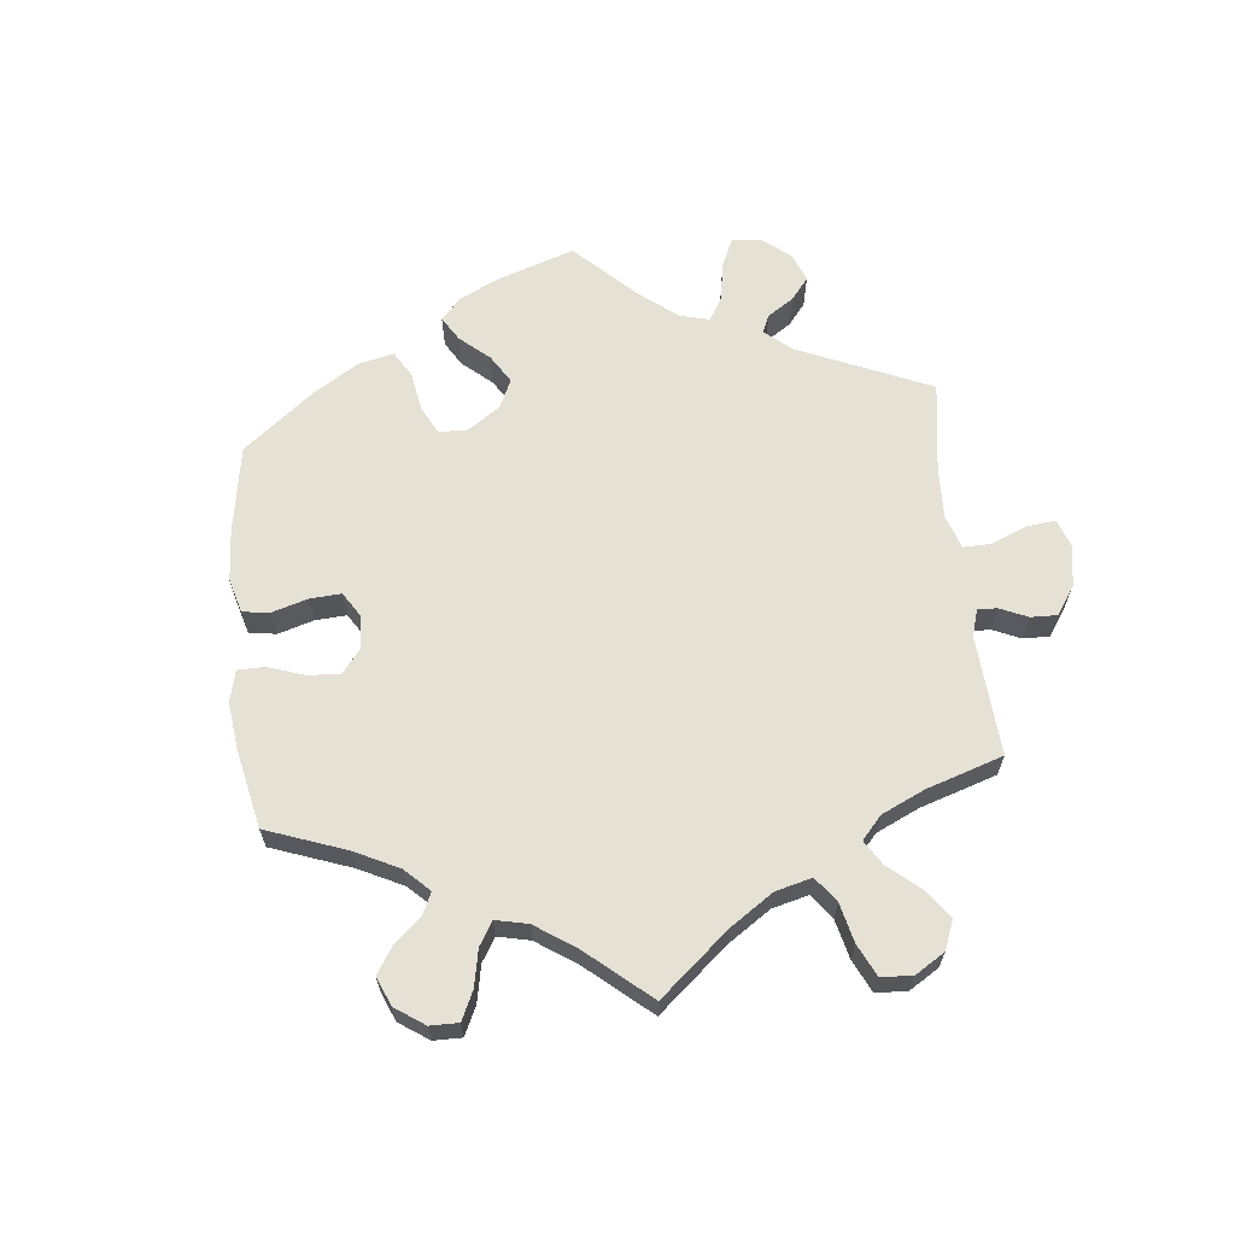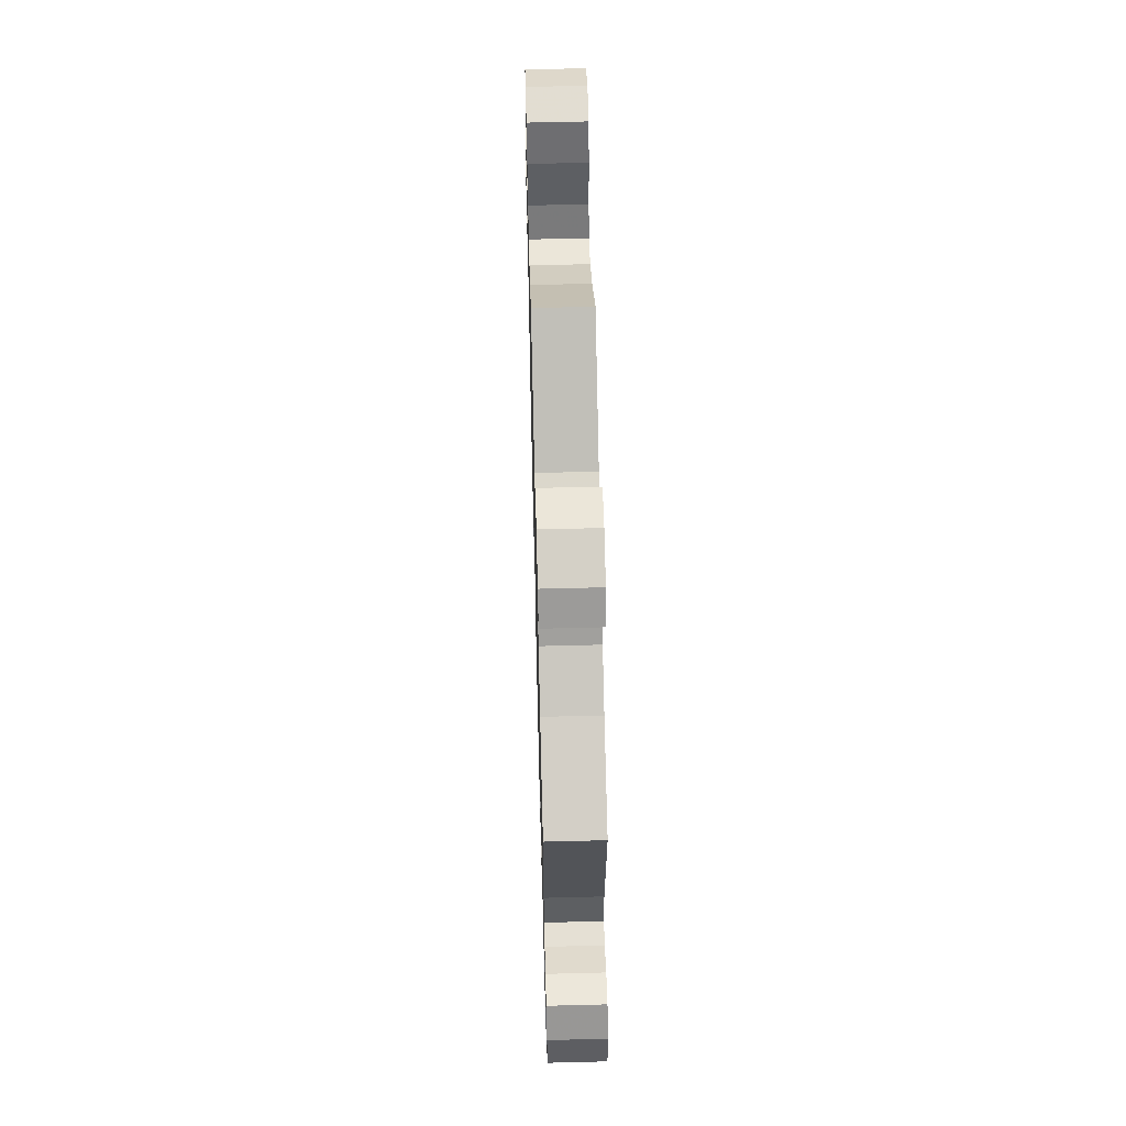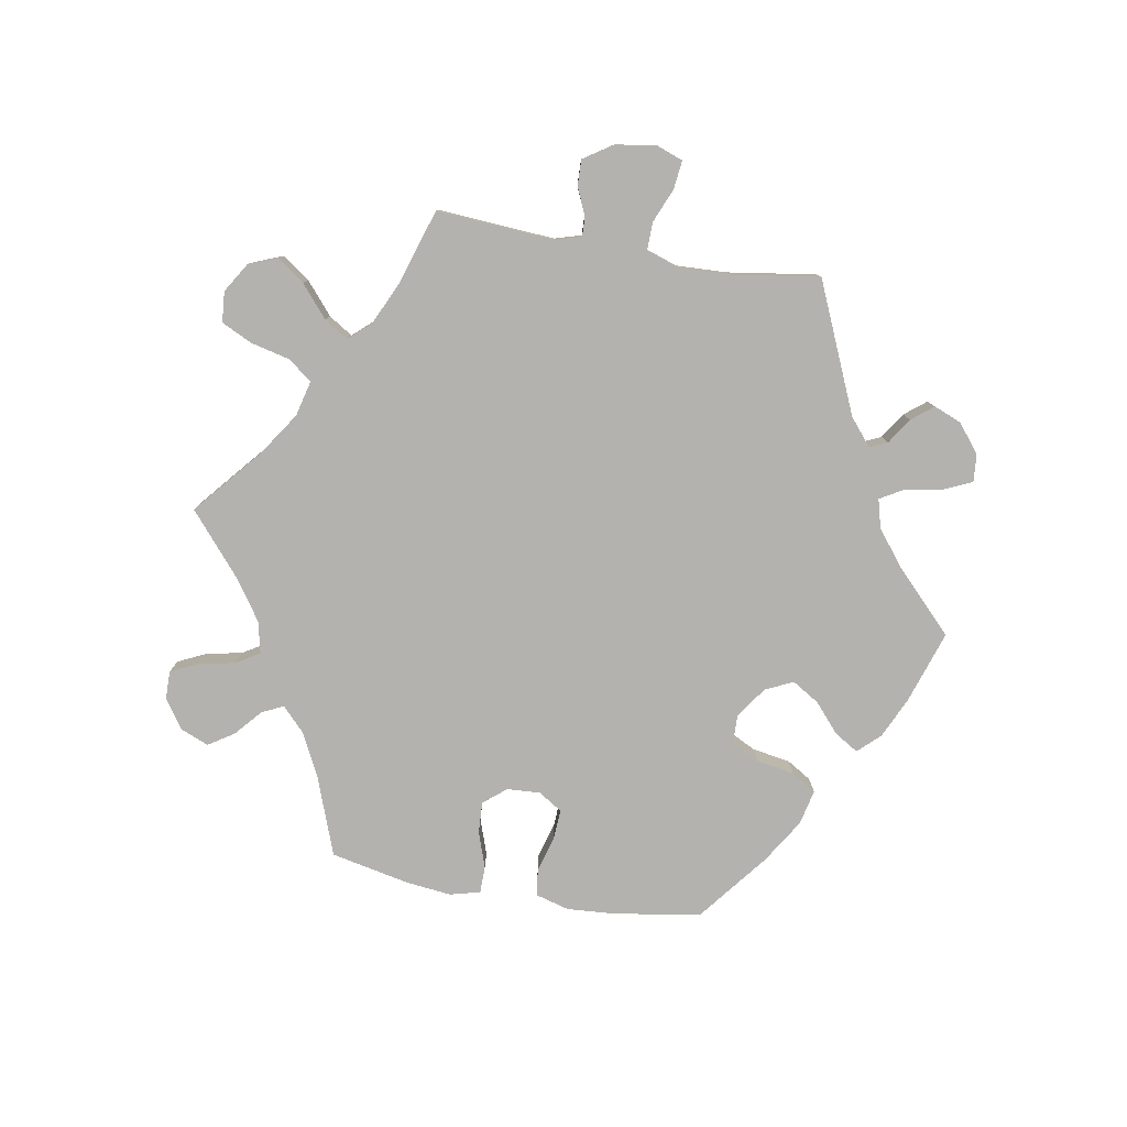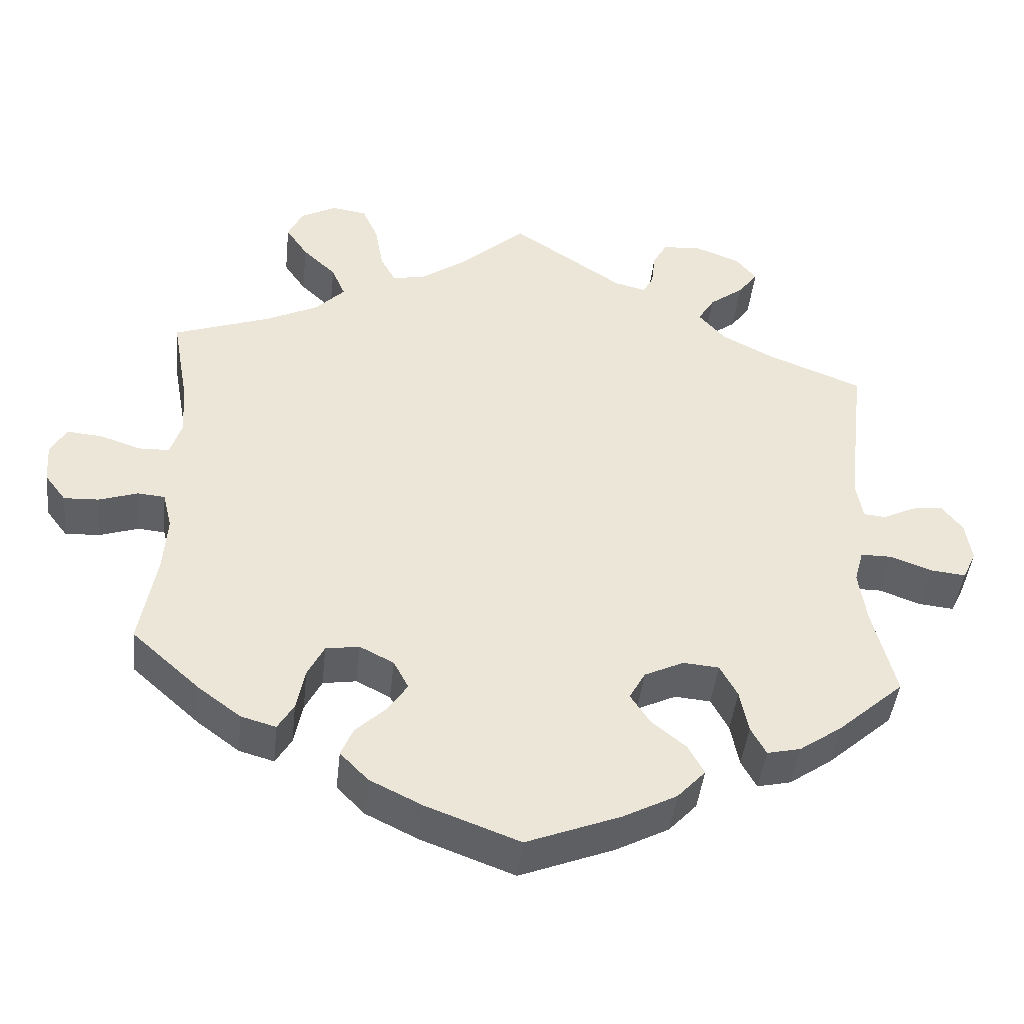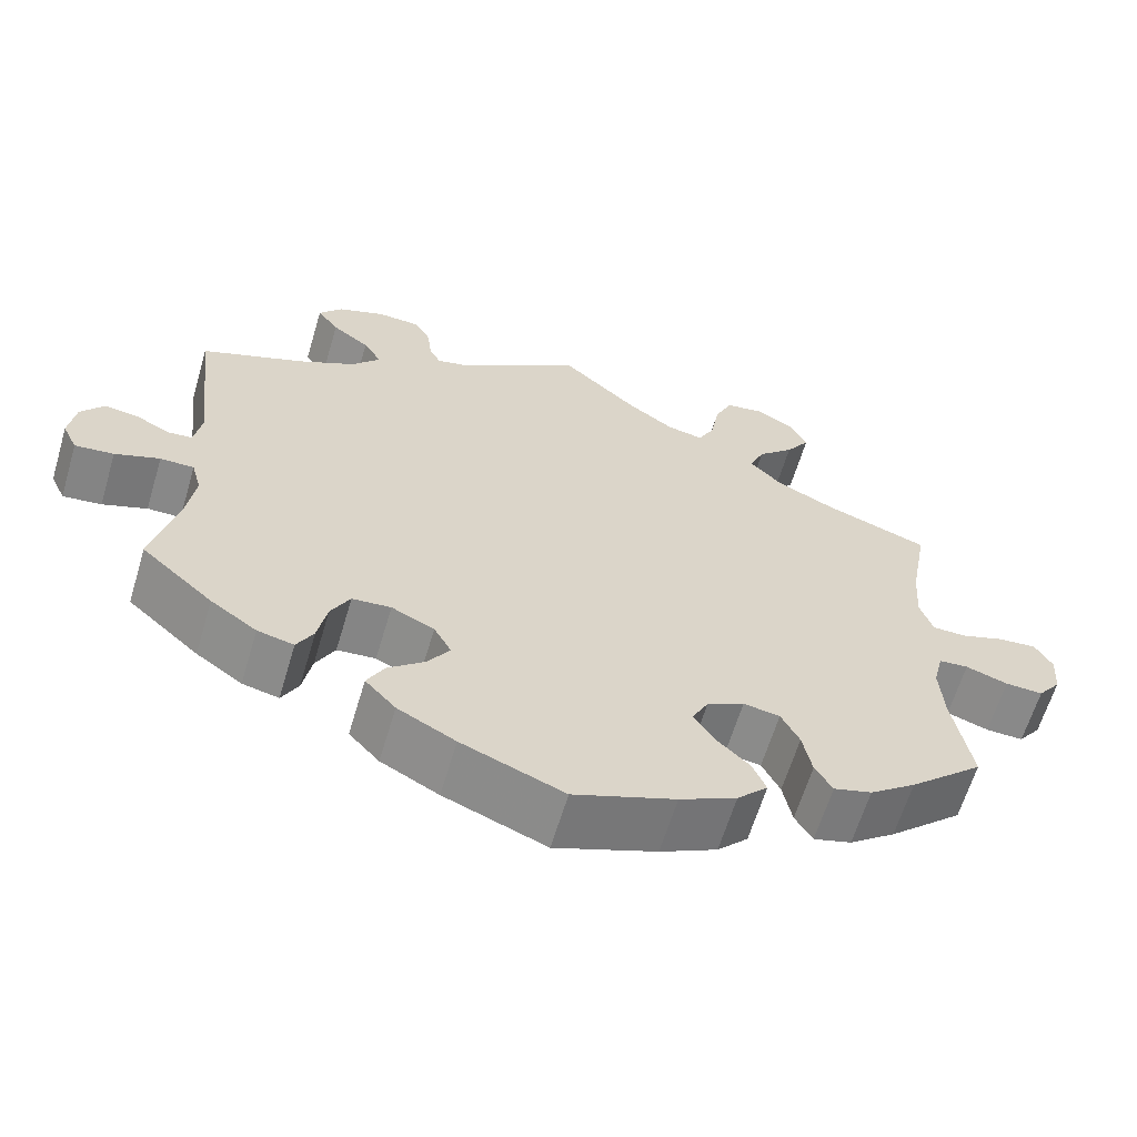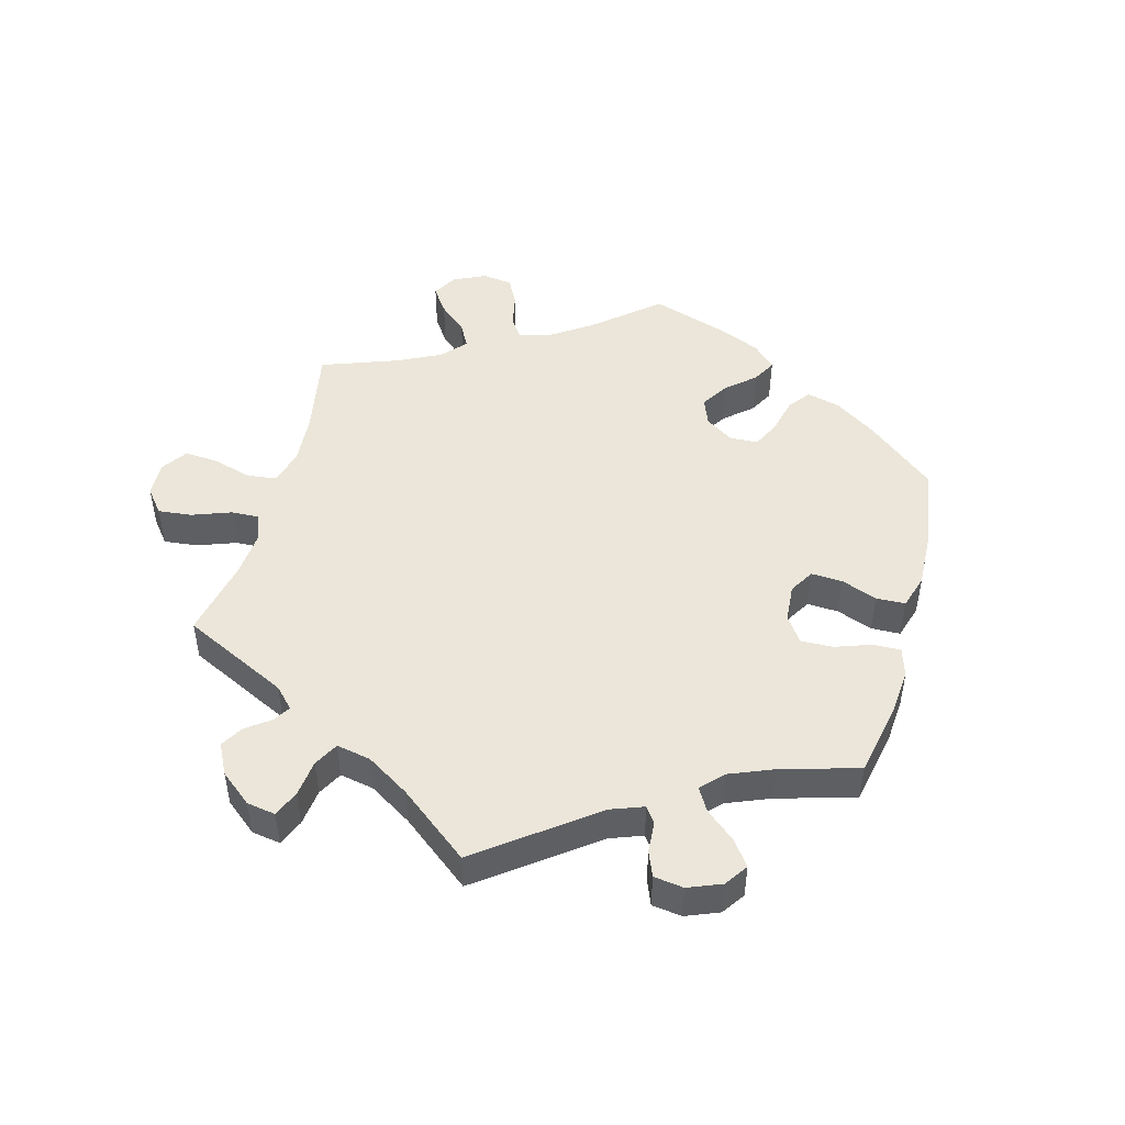
<metadata>
{"format":"obj","ext":"obj","renderer":"f3d","projection":"perspective","resolution":1024,"background":"white","views":[{"elev":64.6,"azim":-66.0,"up":"+Y"},{"elev":59.8,"azim":88.5,"up":"+Z"},{"elev":-79.7,"azim":20.3,"up":"+Y"},{"elev":-43.9,"azim":-6.1,"up":"+Z"},{"elev":-62.7,"azim":163.4,"up":"+Z"},{"elev":48.4,"azim":75.0,"up":"+Y"}]}
</metadata>
<code>
v -0.374 0.07 0.334
v -0.304 0.07 0.368
v -0.265 0.07 0.408
v -0.283 0.07 0.45
v -0.327 0.07 0.492
v -0.356 0.07 0.535
v -0.336 0.07 0.577
v -0.289 0.07 0.602
v -0.243 0.07 0.595
v -0.222 0.07 0.548
v -0.211 0.07 0.486
v -0.191 0.07 0.448
v -0.147 0.07 0.457
v -0.09 0.07 0.497
v 0 0.07 0.578
v 0.148 0.07 0.478
v 0.189 0.07 0.468
v 0.203 0.07 0.494
v 0.208 0.07 0.539
v 0.227 0.07 0.574
v 0.279 0.07 0.577
v 0.337 0.07 0.555
v 0.365 0.07 0.521
v 0.339 0.07 0.486
v 0.294 0.07 0.452
v 0.272 0.07 0.416
v 0.307 0.07 0.376
v 0.375 0.07 0.34
v 0.501 0.07 0.29
v 0.476 0.07 0.077
v 0.485 0.07 0.025
v 0.514 0.07 0.022
v 0.556 0.07 0.043
v 0.597 0.07 0.049
v 0.625 0.07 0.013
v 0.633 0.07 -0.041
v 0.615 0.07 -0.079
v 0.568 0.07 -0.074
v 0.514 0.07 -0.054
v 0.473 0.07 -0.054
v 0.461 0.07 -0.098
v 0.471 0.07 -0.168
v 0.501 0.07 -0.288
v 0.414 0.07 -0.365
v 0.358 0.07 -0.404
v 0.314 0.07 -0.414
v 0.294 0.07 -0.377
v 0.283 0.07 -0.32
v 0.26 0.07 -0.277
v 0.213 0.07 -0.273
v 0.161 0.07 -0.298
v 0.14 0.07 -0.336
v 0.166 0.07 -0.376
v 0.211 0.07 -0.413
v 0.232 0.07 -0.452
v 0.195 0.07 -0.492
v 0.125 0.07 -0.529
v 0.001 0.07 -0.578
v -0.122 0.07 -0.532
v -0.191 0.07 -0.498
v -0.228 0.07 -0.46
v -0.212 0.07 -0.422
v -0.172 0.07 -0.384
v -0.146 0.07 -0.345
v -0.166 0.07 -0.307
v -0.211 0.07 -0.284
v -0.255 0.07 -0.291
v -0.277 0.07 -0.334
v -0.288 0.07 -0.39
v -0.309 0.07 -0.425
v -0.355 0.07 -0.412
v -0.411 0.07 -0.37
v -0.501 0.07 -0.289
v -0.479 0.07 -0.165
v -0.474 0.07 -0.091
v -0.486 0.07 -0.042
v -0.522 0.07 -0.039
v -0.573 0.07 -0.056
v -0.619 0.07 -0.058
v -0.647 0.07 -0.021
v -0.651 0.07 0.032
v -0.63 0.07 0.069
v -0.583 0.07 0.065
v -0.53 0.07 0.047
v -0.489 0.07 0.048
v -0.474 0.07 0.095
v -0.479 0.07 0.167
v -0.501 0.07 0.289
v -0.374 0 0.334
v -0.304 0 0.368
v -0.265 0 0.408
v -0.283 0 0.45
v -0.327 0 0.492
v -0.356 0 0.535
v -0.336 0 0.577
v -0.289 0 0.602
v -0.243 0 0.595
v -0.222 0 0.548
v -0.211 0 0.486
v -0.191 0 0.448
v -0.147 0 0.457
v -0.09 0 0.497
v 0 0 0.578
v 0.148 0 0.478
v 0.189 0 0.468
v 0.203 0 0.494
v 0.208 0 0.539
v 0.227 0 0.574
v 0.279 0 0.577
v 0.337 0 0.555
v 0.365 0 0.521
v 0.339 0 0.486
v 0.294 0 0.452
v 0.272 0 0.416
v 0.307 0 0.376
v 0.375 0 0.34
v 0.501 0 0.29
v 0.476 0 0.077
v 0.485 0 0.025
v 0.514 0 0.022
v 0.556 0 0.043
v 0.597 0 0.049
v 0.625 0 0.013
v 0.633 0 -0.041
v 0.615 0 -0.079
v 0.568 0 -0.074
v 0.514 0 -0.054
v 0.473 0 -0.054
v 0.461 0 -0.098
v 0.471 0 -0.168
v 0.501 0 -0.288
v 0.414 0 -0.365
v 0.358 0 -0.404
v 0.314 0 -0.414
v 0.294 0 -0.377
v 0.283 0 -0.32
v 0.26 0 -0.277
v 0.213 0 -0.273
v 0.161 0 -0.298
v 0.14 0 -0.336
v 0.166 0 -0.376
v 0.211 0 -0.413
v 0.232 0 -0.452
v 0.195 0 -0.492
v 0.125 0 -0.529
v 0.001 0 -0.578
v -0.122 0 -0.532
v -0.191 0 -0.498
v -0.228 0 -0.46
v -0.212 0 -0.422
v -0.172 0 -0.384
v -0.146 0 -0.345
v -0.166 0 -0.307
v -0.211 0 -0.284
v -0.255 0 -0.291
v -0.277 0 -0.334
v -0.288 0 -0.39
v -0.309 0 -0.425
v -0.355 0 -0.412
v -0.411 0 -0.37
v -0.501 0 -0.289
v -0.479 0 -0.165
v -0.474 0 -0.091
v -0.486 0 -0.042
v -0.522 0 -0.039
v -0.573 0 -0.056
v -0.619 0 -0.058
v -0.647 0 -0.021
v -0.651 0 0.032
v -0.63 0 0.069
v -0.583 0 0.065
v -0.53 0 0.047
v -0.489 0 0.048
v -0.474 0 0.095
v -0.479 0 0.167
v -0.501 0 0.289
f 87 88 1
f 86 87 1 2
f 85 86 2 3
f 81 82 83 84
f 81 84 85
f 80 81 85
f 77 78 79 80
f 76 77 80 85
f 75 76 85 3
f 71 72 73 74
f 71 74 75 3
f 68 69 70 71
f 67 68 71 3
f 60 61 62 63
f 60 63 64
f 59 60 64
f 58 59 64
f 57 58 64 65
f 53 54 55 56
f 52 53 56 57
f 45 46 47 48
f 45 48 49
f 42 43 44 45
f 41 42 45 49
f 40 41 49 50
f 36 37 38 39
f 36 39 40
f 35 36 40
f 32 33 34 35
f 32 35 40
f 31 32 40 50
f 28 29 30
f 27 28 30 31
f 26 27 31 50
f 22 23 24 25
f 22 25 26
f 21 22 26
f 18 19 20 21
f 17 18 21 26
f 16 17 26 50
f 14 15 16 50
f 8 9 10 11
f 8 11 12
f 7 8 12
f 4 5 6 7
f 3 4 7 12
f 66 67 3 12
f 52 57 65
f 51 52 65 66
f 13 14 50 51
f 12 13 51 66
f 89 176 175
f 90 89 175 174
f 91 90 174 173
f 172 171 170 169
f 173 172 169
f 173 169 168
f 168 167 166 165
f 173 168 165 164
f 91 173 164 163
f 162 161 160 159
f 91 163 162 159
f 159 158 157 156
f 91 159 156 155
f 151 150 149 148
f 152 151 148
f 152 148 147
f 152 147 146
f 153 152 146 145
f 144 143 142 141
f 145 144 141 140
f 136 135 134 133
f 137 136 133
f 133 132 131 130
f 137 133 130 129
f 138 137 129 128
f 127 126 125 124
f 128 127 124
f 128 124 123
f 123 122 121 120
f 128 123 120
f 138 128 120 119
f 118 117 116
f 119 118 116 115
f 138 119 115 114
f 113 112 111 110
f 114 113 110
f 114 110 109
f 109 108 107 106
f 114 109 106 105
f 138 114 105 104
f 138 104 103 102
f 99 98 97 96
f 100 99 96
f 100 96 95
f 95 94 93 92
f 100 95 92 91
f 100 91 155 154
f 153 145 140
f 154 153 140 139
f 139 138 102 101
f 154 139 101 100
f 1 89 90 2
f 2 90 91 3
f 3 91 92 4
f 4 92 93 5
f 5 93 94 6
f 6 94 95 7
f 7 95 96 8
f 8 96 97 9
f 9 97 98 10
f 10 98 99 11
f 11 99 100 12
f 12 100 101 13
f 13 101 102 14
f 14 102 103 15
f 15 103 104 16
f 16 104 105 17
f 17 105 106 18
f 18 106 107 19
f 19 107 108 20
f 20 108 109 21
f 21 109 110 22
f 22 110 111 23
f 23 111 112 24
f 24 112 113 25
f 25 113 114 26
f 26 114 115 27
f 27 115 116 28
f 28 116 117 29
f 29 117 118 30
f 30 118 119 31
f 31 119 120 32
f 32 120 121 33
f 33 121 122 34
f 34 122 123 35
f 35 123 124 36
f 36 124 125 37
f 37 125 126 38
f 38 126 127 39
f 39 127 128 40
f 40 128 129 41
f 41 129 130 42
f 42 130 131 43
f 43 131 132 44
f 44 132 133 45
f 45 133 134 46
f 46 134 135 47
f 47 135 136 48
f 48 136 137 49
f 49 137 138 50
f 50 138 139 51
f 51 139 140 52
f 52 140 141 53
f 53 141 142 54
f 54 142 143 55
f 55 143 144 56
f 56 144 145 57
f 57 145 146 58
f 58 146 147 59
f 59 147 148 60
f 60 148 149 61
f 61 149 150 62
f 62 150 151 63
f 63 151 152 64
f 64 152 153 65
f 65 153 154 66
f 66 154 155 67
f 67 155 156 68
f 68 156 157 69
f 69 157 158 70
f 70 158 159 71
f 71 159 160 72
f 72 160 161 73
f 73 161 162 74
f 74 162 163 75
f 75 163 164 76
f 76 164 165 77
f 77 165 166 78
f 78 166 167 79
f 79 167 168 80
f 80 168 169 81
f 81 169 170 82
f 82 170 171 83
f 83 171 172 84
f 84 172 173 85
f 85 173 174 86
f 86 174 175 87
f 87 175 176 88
f 88 176 89 1

</code>
